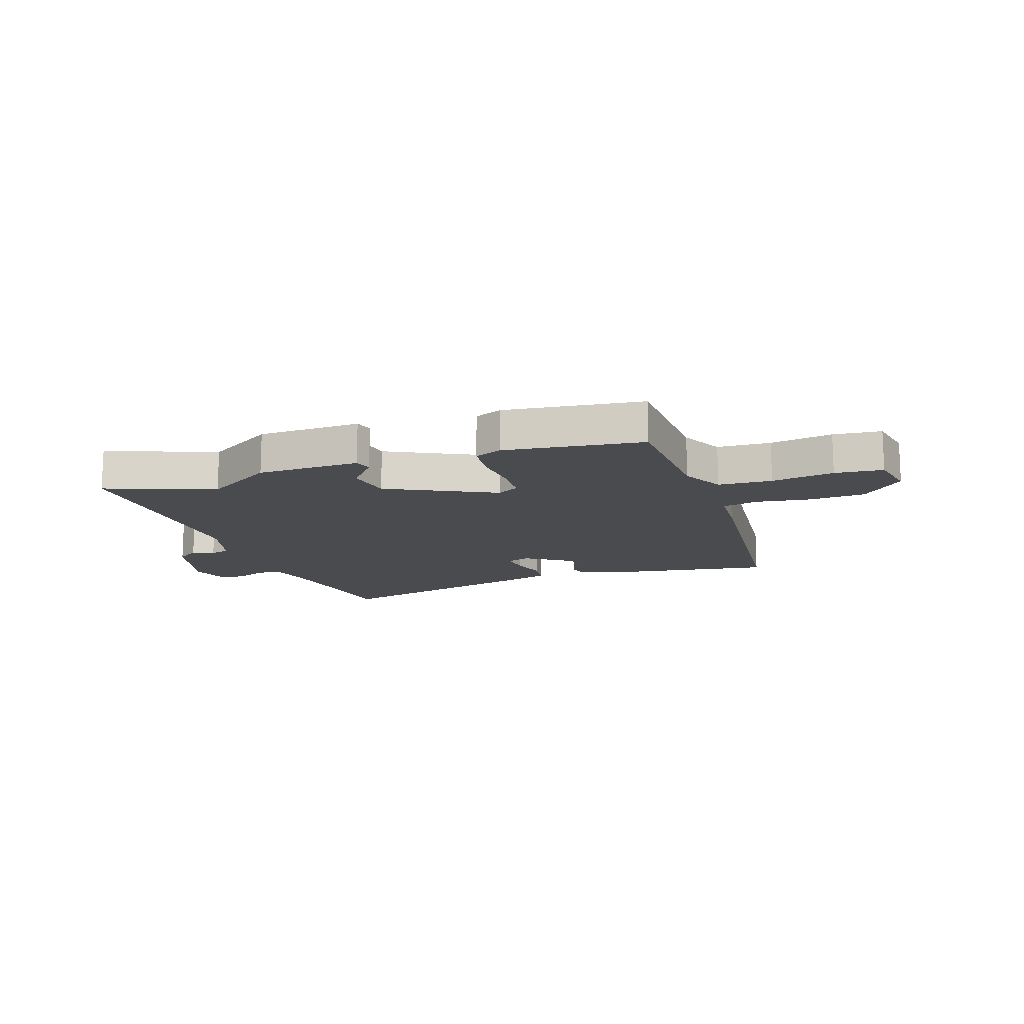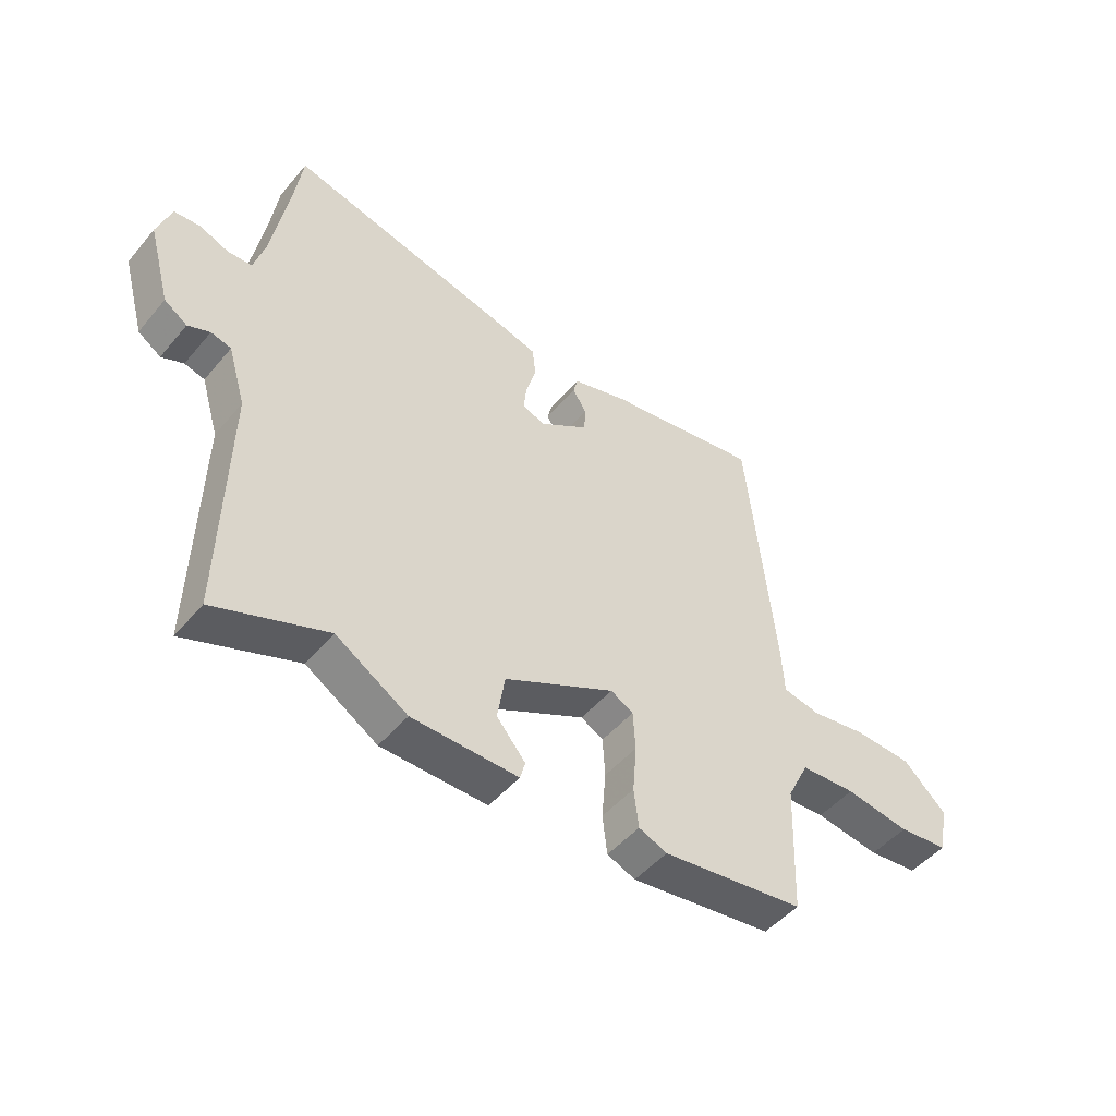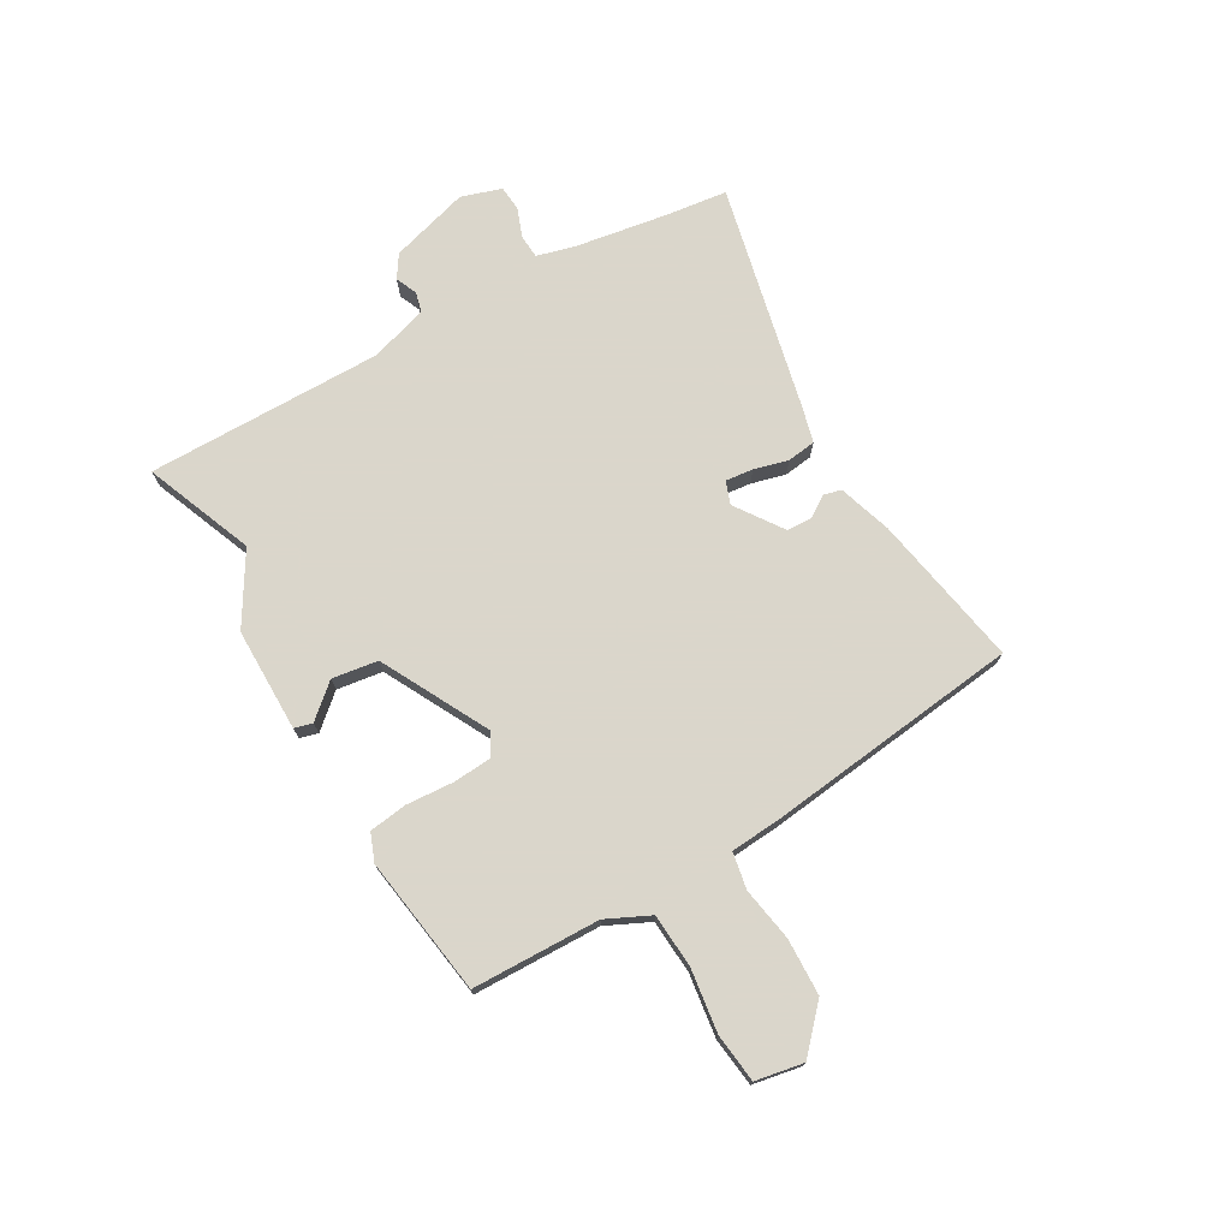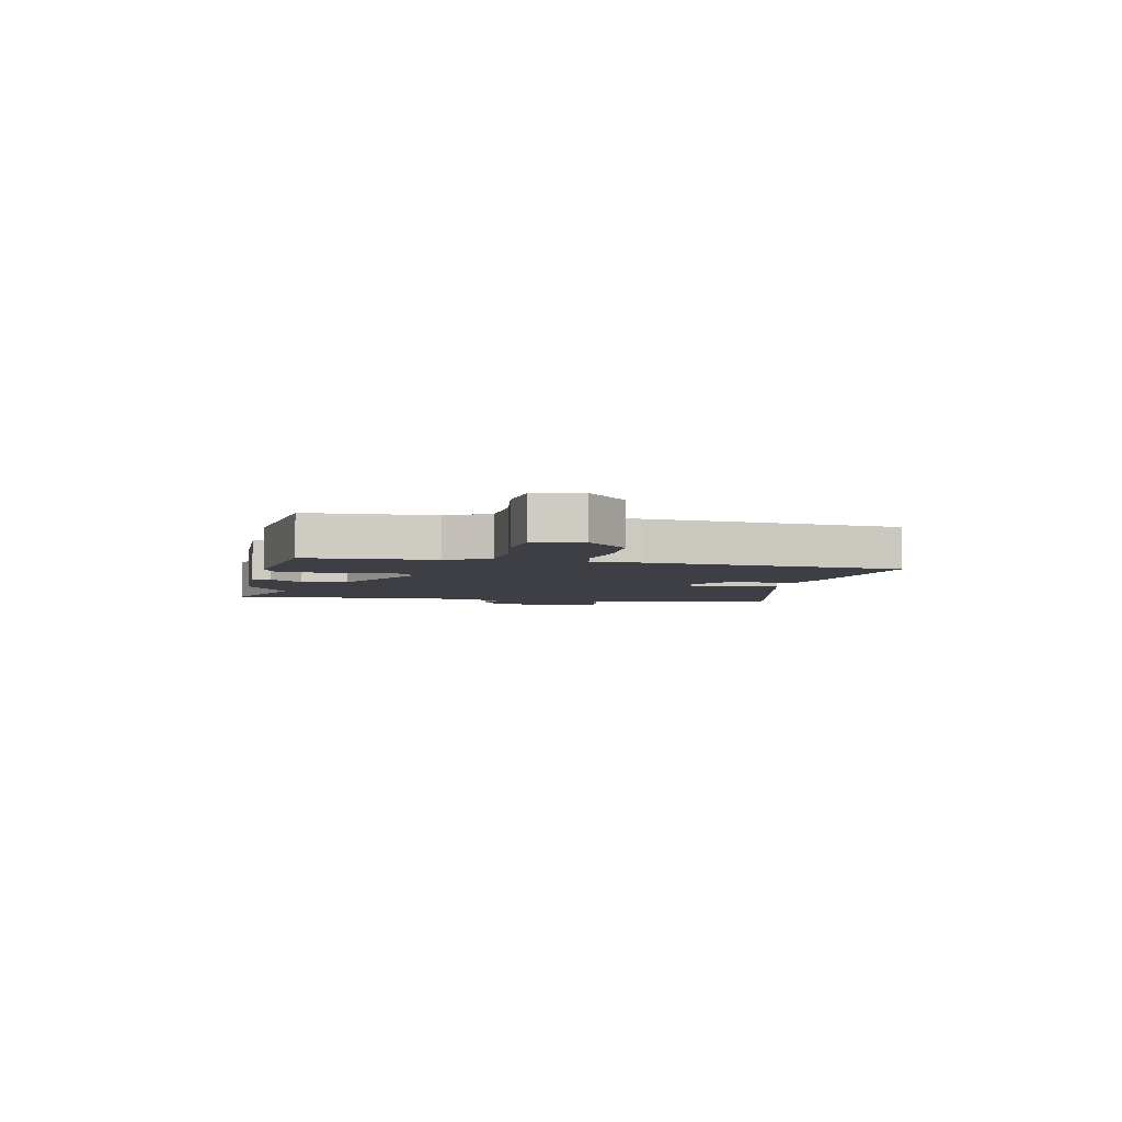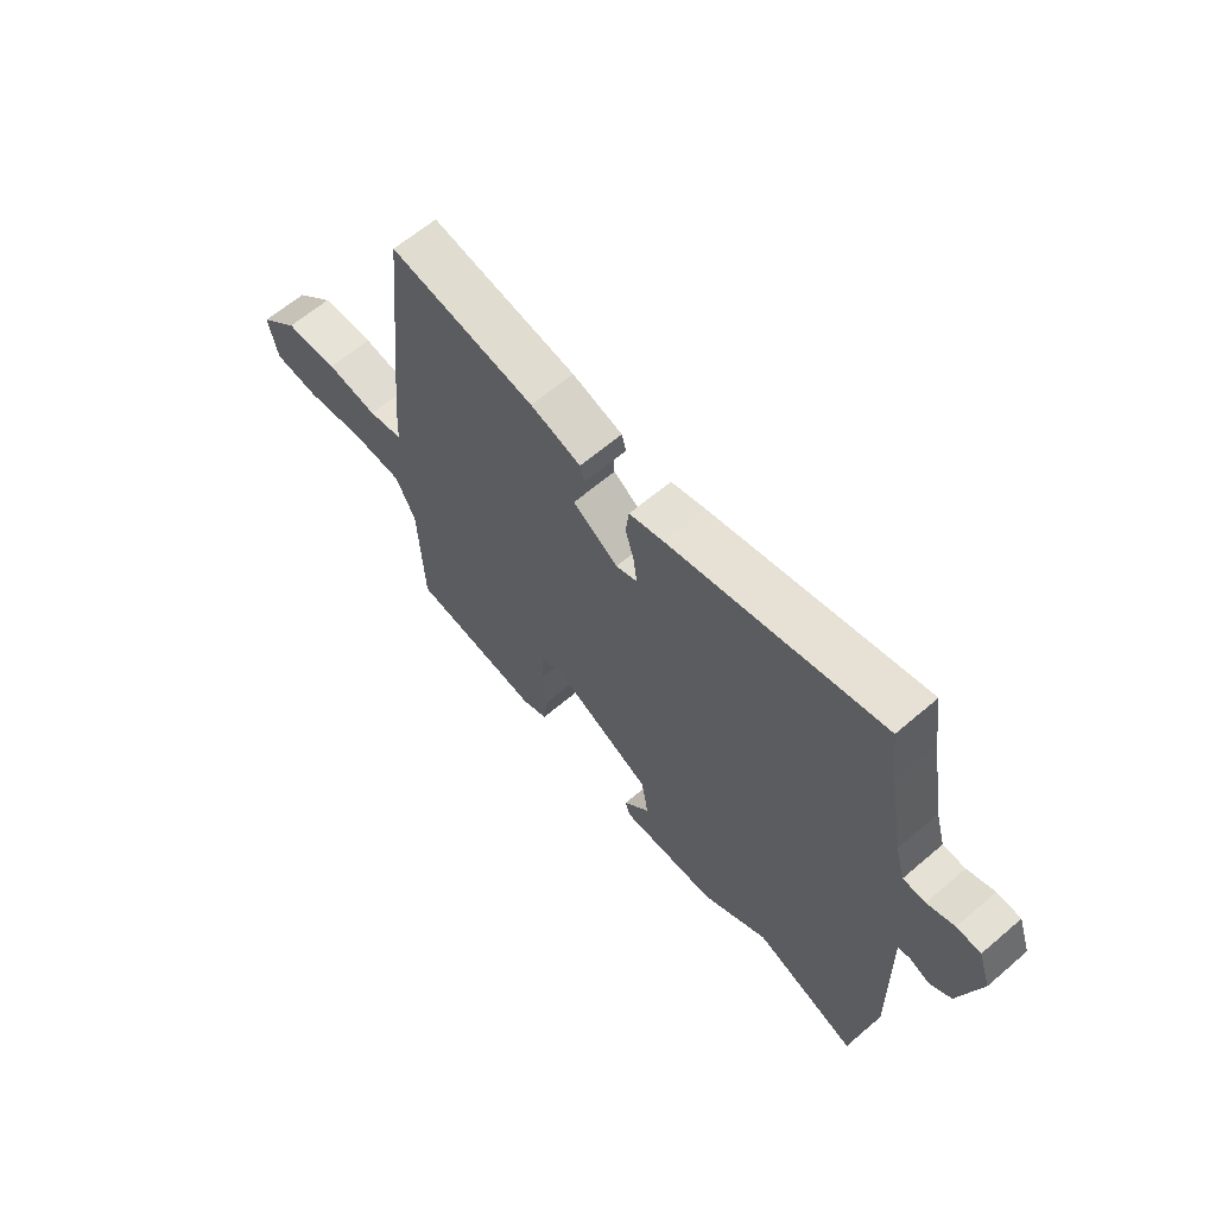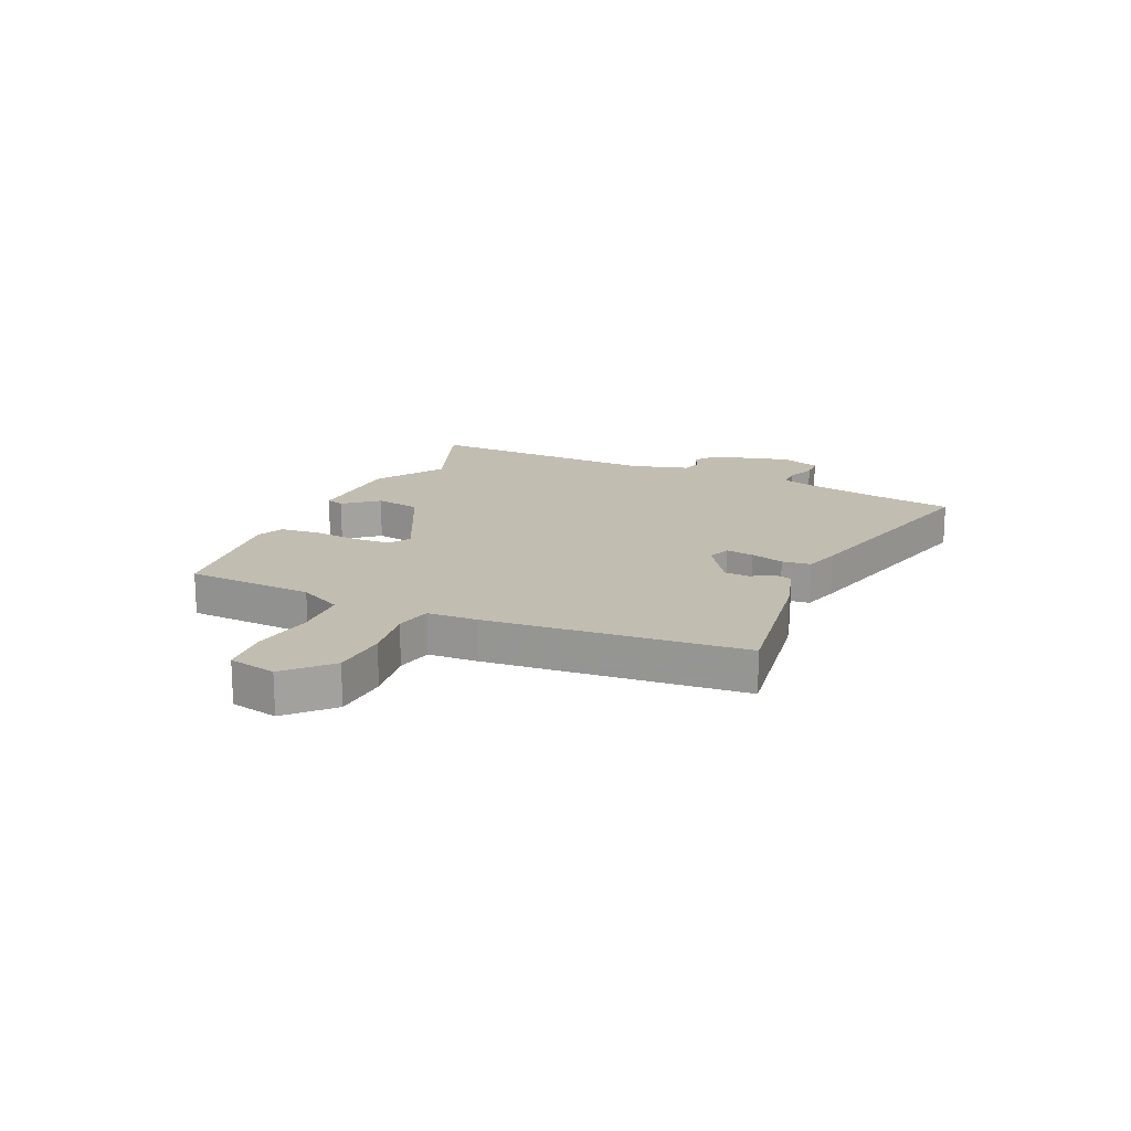
<metadata>
{"format":"obj","ext":"obj","renderer":"f3d","projection":"perspective","resolution":1024,"background":"white","views":[{"elev":-14.1,"azim":-160.9,"up":"+Y"},{"elev":-48.7,"azim":141.9,"up":"+Z"},{"elev":73.7,"azim":-120.7,"up":"+Y"},{"elev":-4.5,"azim":-101.6,"up":"+Y"},{"elev":63.3,"azim":49.2,"up":"+Z"},{"elev":17.0,"azim":-65.2,"up":"+Y"}]}
</metadata>
<code>
v -0.435 0.07 0.52
v -0.162 0.07 0.475
v -0.067 0.07 0.446
v -0.059 0.07 0.415
v -0.083 0.07 0.377
v -0.081 0.07 0.332
v 0.004 0.07 0.275
v 0.044 0.07 0.29
v 0.038 0.07 0.339
v 0.021 0.07 0.399
v 0.027 0.07 0.45
v 0.092 0.07 0.468
v 0.491 0.07 0.564
v 0.506 0.07 0.456
v 0.535 0.07 0.291
v 0.554 0.07 0.224
v 0.596 0.07 0.222
v 0.647 0.07 0.242
v 0.692 0.07 0.239
v 0.716 0.07 0.168
v 0.677 0.07 0.027
v 0.637 0.07 0
v 0.599 0.07 0.016
v 0.564 0.07 0.007
v 0.533 0.07 -0.096
v 0.541 0.07 -0.516
v 0.347 0.07 -0.442
v 0.223 0.07 -0.519
v 0.039 0.07 -0.522
v 0.03 0.07 -0.49
v 0.08 0.07 -0.431
v 0.067 0.07 -0.35
v -0.125 0.07 -0.253
v -0.164 0.07 -0.275
v -0.168 0.07 -0.344
v -0.161 0.07 -0.428
v -0.169 0.07 -0.496
v -0.218 0.07 -0.516
v -0.465 0.07 -0.483
v -0.474 0.07 -0.256
v -0.512 0.07 -0.179
v -0.608 0.07 -0.174
v -0.72 0.07 -0.191
v -0.806 0.07 -0.182
v -0.823 0.07 -0.097
v -0.748 0.07 -0.026
v -0.648 0.07 -0.021
v -0.552 0.07 -0.036
v -0.487 0.07 -0.023
v -0.482 0.07 0.065
v -0.435 0 0.52
v -0.162 0 0.475
v -0.067 0 0.446
v -0.059 0 0.415
v -0.083 0 0.377
v -0.081 0 0.332
v 0.004 0 0.275
v 0.044 0 0.29
v 0.038 0 0.339
v 0.021 0 0.399
v 0.027 0 0.45
v 0.092 0 0.468
v 0.491 0 0.564
v 0.506 0 0.456
v 0.535 0 0.291
v 0.554 0 0.224
v 0.596 0 0.222
v 0.647 0 0.242
v 0.692 0 0.239
v 0.716 0 0.168
v 0.677 0 0.027
v 0.637 0 0
v 0.599 0 0.016
v 0.564 0 0.007
v 0.533 0 -0.096
v 0.541 0 -0.516
v 0.347 0 -0.442
v 0.223 0 -0.519
v 0.039 0 -0.522
v 0.03 0 -0.49
v 0.08 0 -0.431
v 0.067 0 -0.35
v -0.125 0 -0.253
v -0.164 0 -0.275
v -0.168 0 -0.344
v -0.161 0 -0.428
v -0.169 0 -0.496
v -0.218 0 -0.516
v -0.465 0 -0.483
v -0.474 0 -0.256
v -0.512 0 -0.179
v -0.608 0 -0.174
v -0.72 0 -0.191
v -0.806 0 -0.182
v -0.823 0 -0.097
v -0.748 0 -0.026
v -0.648 0 -0.021
v -0.552 0 -0.036
v -0.487 0 -0.023
v -0.482 0 0.065
f 49 50 1 2
f 45 46 47 48
f 45 48 49
f 42 43 44 45
f 41 42 45 49
f 40 41 49 2
f 35 36 37 38
f 34 35 38 39
f 28 29 30 31
f 27 28 31 32
f 25 26 27
f 24 25 27 32
f 20 21 22 23
f 20 23 24
f 17 18 19 20
f 16 17 20 24
f 15 16 24 32
f 11 12 13 14
f 9 10 11 14
f 8 9 14 15
f 7 8 15 32
f 2 3 4 5
f 2 5 6
f 34 39 40 2
f 6 7 32 33
f 2 6 33 34
f 52 51 100 99
f 98 97 96 95
f 99 98 95
f 95 94 93 92
f 99 95 92 91
f 52 99 91 90
f 88 87 86 85
f 89 88 85 84
f 81 80 79 78
f 82 81 78 77
f 77 76 75
f 82 77 75 74
f 73 72 71 70
f 74 73 70
f 70 69 68 67
f 74 70 67 66
f 82 74 66 65
f 64 63 62 61
f 64 61 60 59
f 65 64 59 58
f 82 65 58 57
f 55 54 53 52
f 56 55 52
f 52 90 89 84
f 83 82 57 56
f 84 83 56 52
f 1 51 52 2
f 2 52 53 3
f 3 53 54 4
f 4 54 55 5
f 5 55 56 6
f 6 56 57 7
f 7 57 58 8
f 8 58 59 9
f 9 59 60 10
f 10 60 61 11
f 11 61 62 12
f 12 62 63 13
f 13 63 64 14
f 14 64 65 15
f 15 65 66 16
f 16 66 67 17
f 17 67 68 18
f 18 68 69 19
f 19 69 70 20
f 20 70 71 21
f 21 71 72 22
f 22 72 73 23
f 23 73 74 24
f 24 74 75 25
f 25 75 76 26
f 26 76 77 27
f 27 77 78 28
f 28 78 79 29
f 29 79 80 30
f 30 80 81 31
f 31 81 82 32
f 32 82 83 33
f 33 83 84 34
f 34 84 85 35
f 35 85 86 36
f 36 86 87 37
f 37 87 88 38
f 38 88 89 39
f 39 89 90 40
f 40 90 91 41
f 41 91 92 42
f 42 92 93 43
f 43 93 94 44
f 44 94 95 45
f 45 95 96 46
f 46 96 97 47
f 47 97 98 48
f 48 98 99 49
f 49 99 100 50
f 50 100 51 1

</code>
